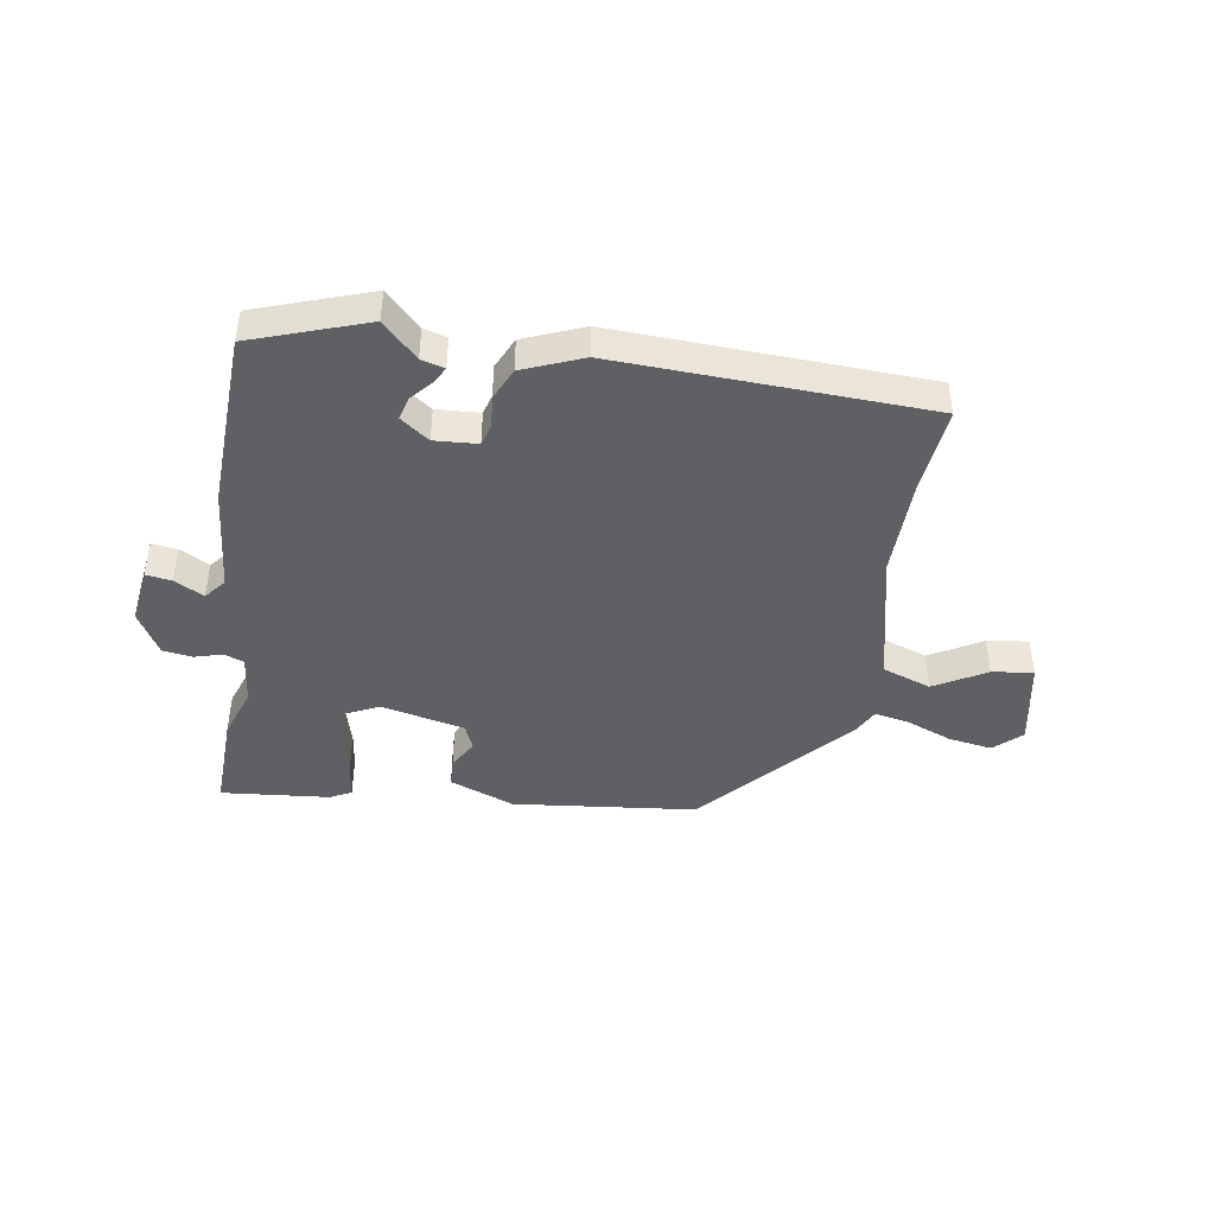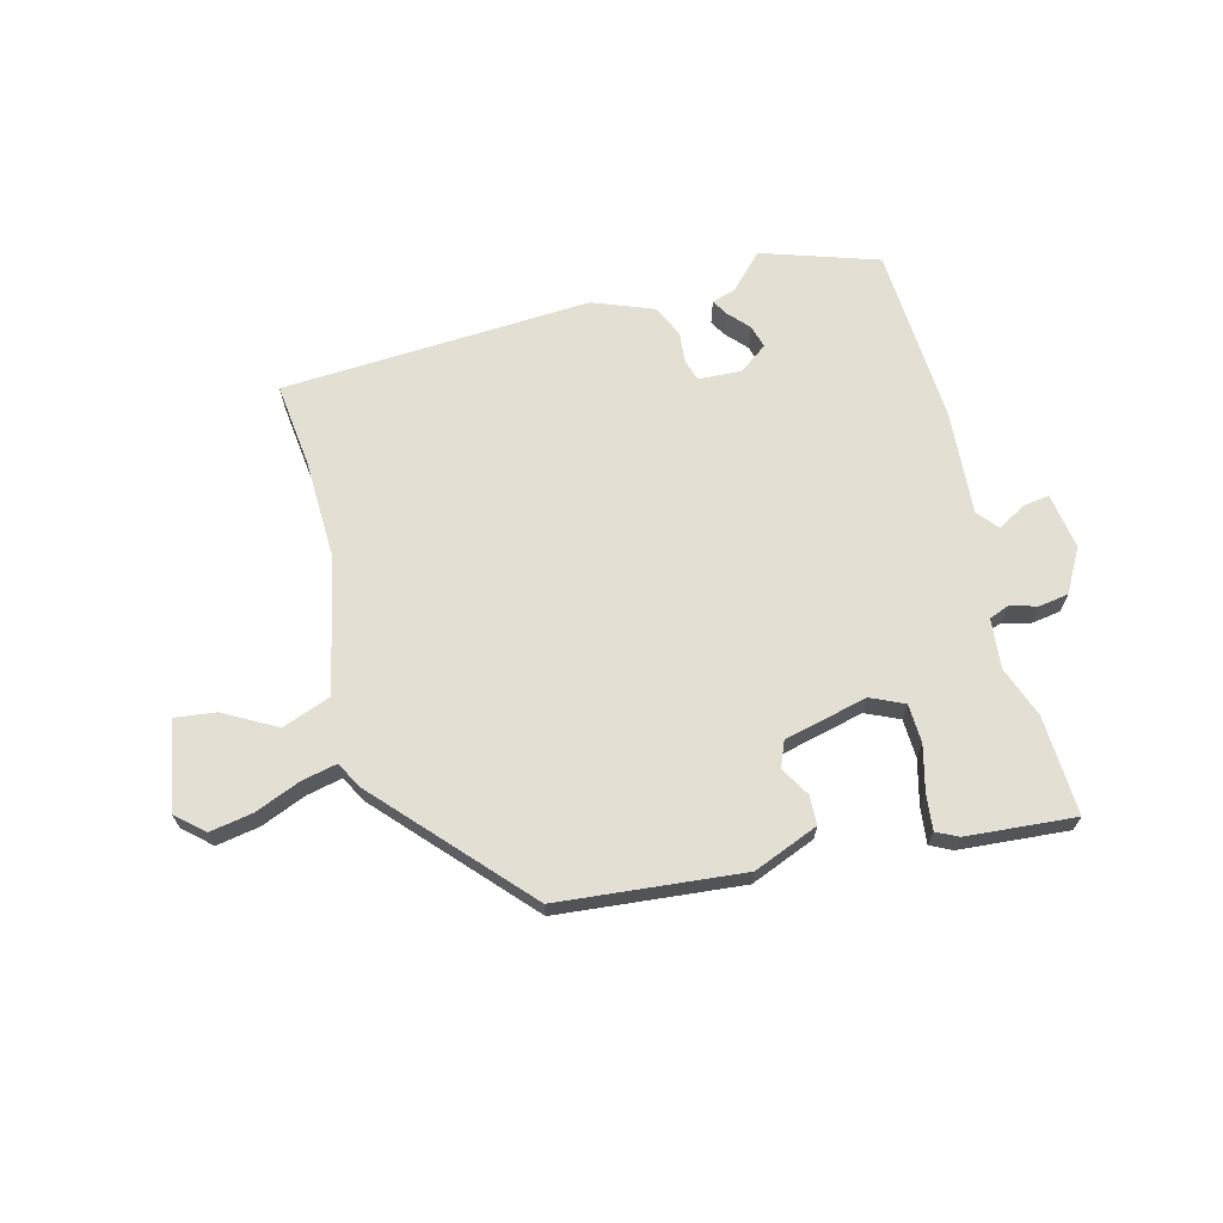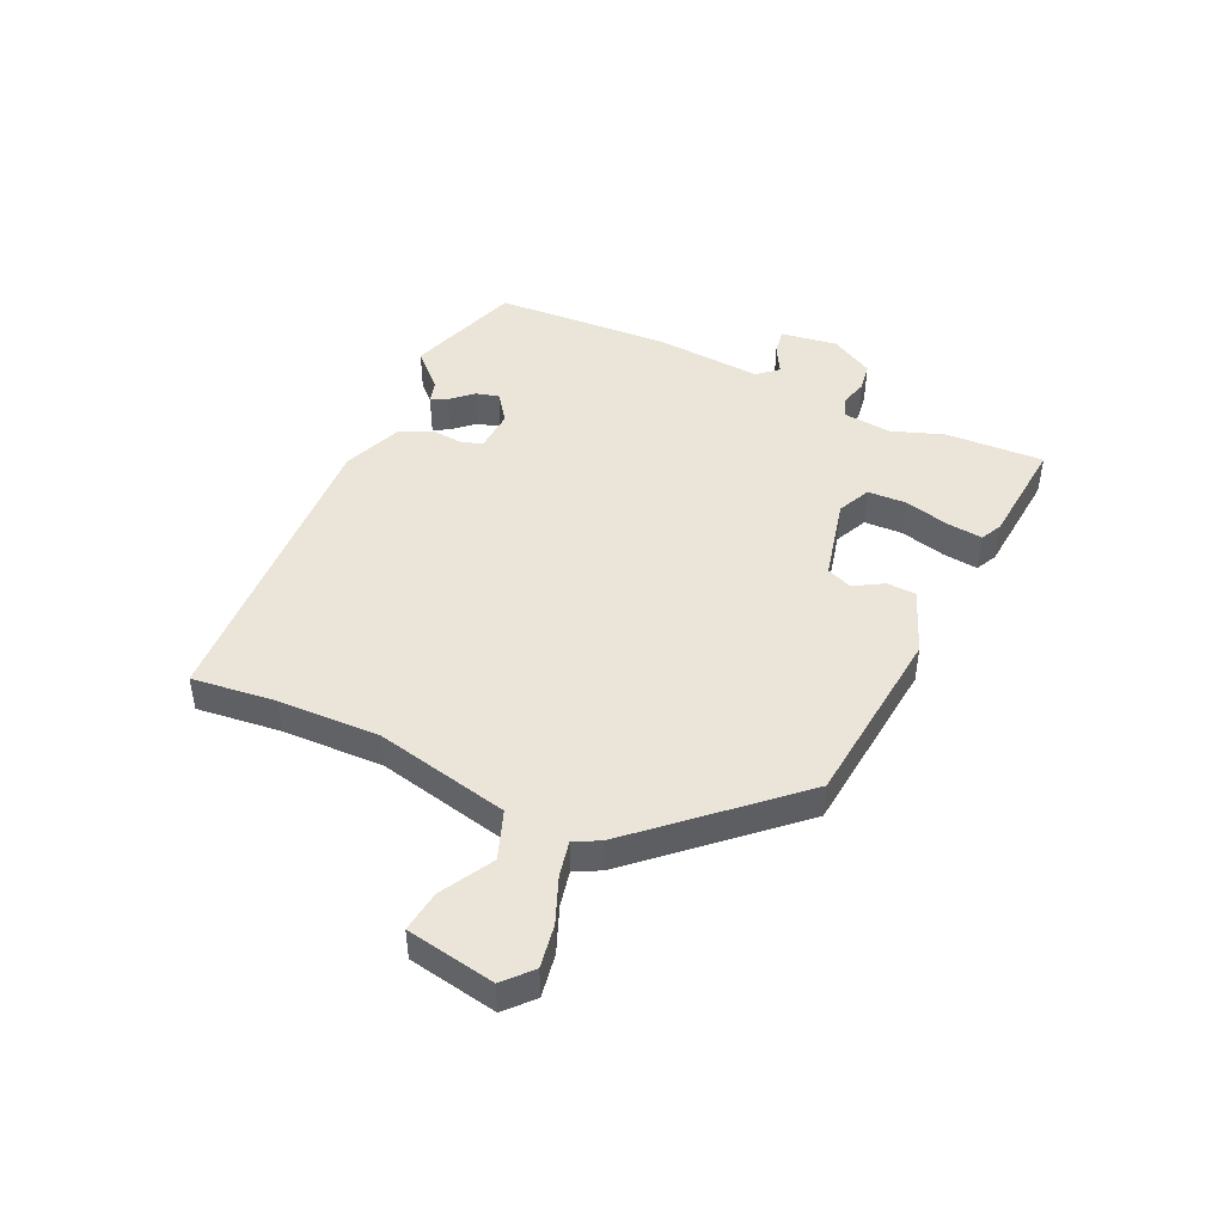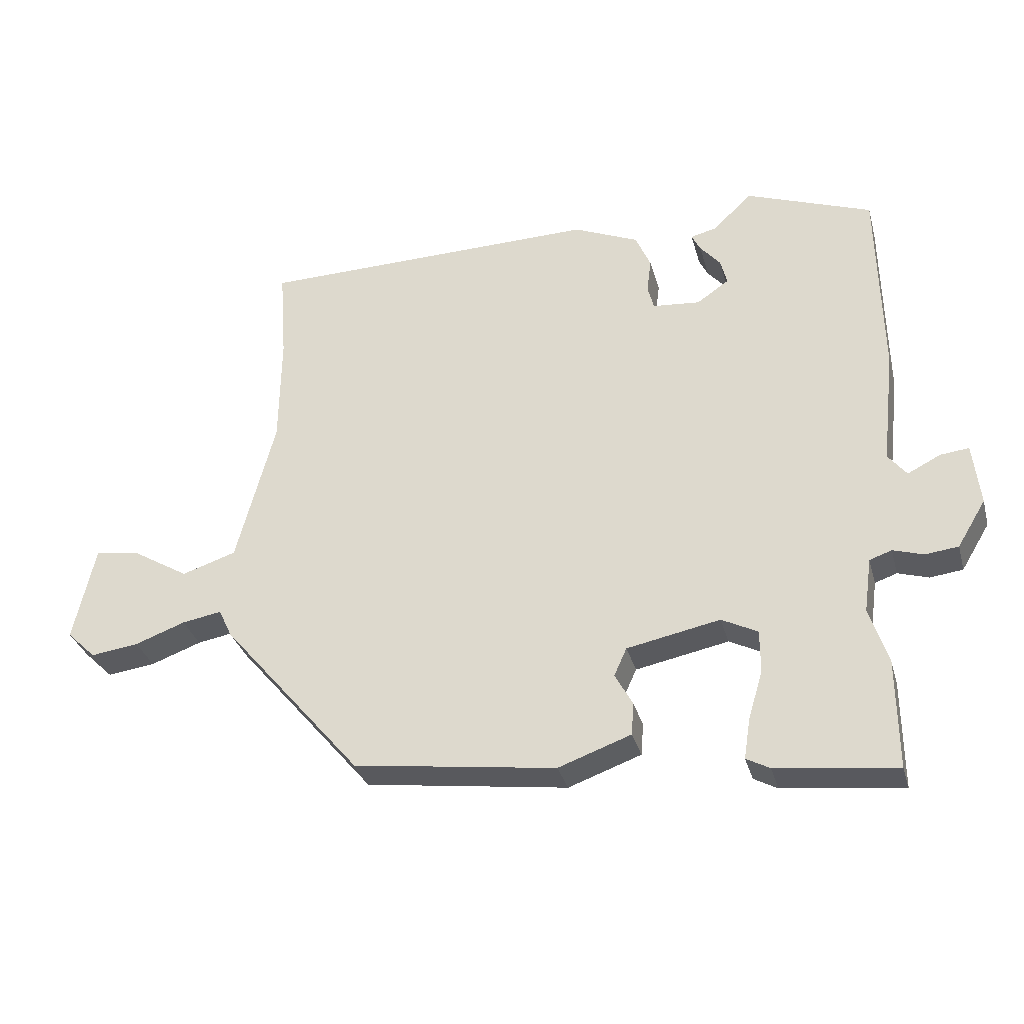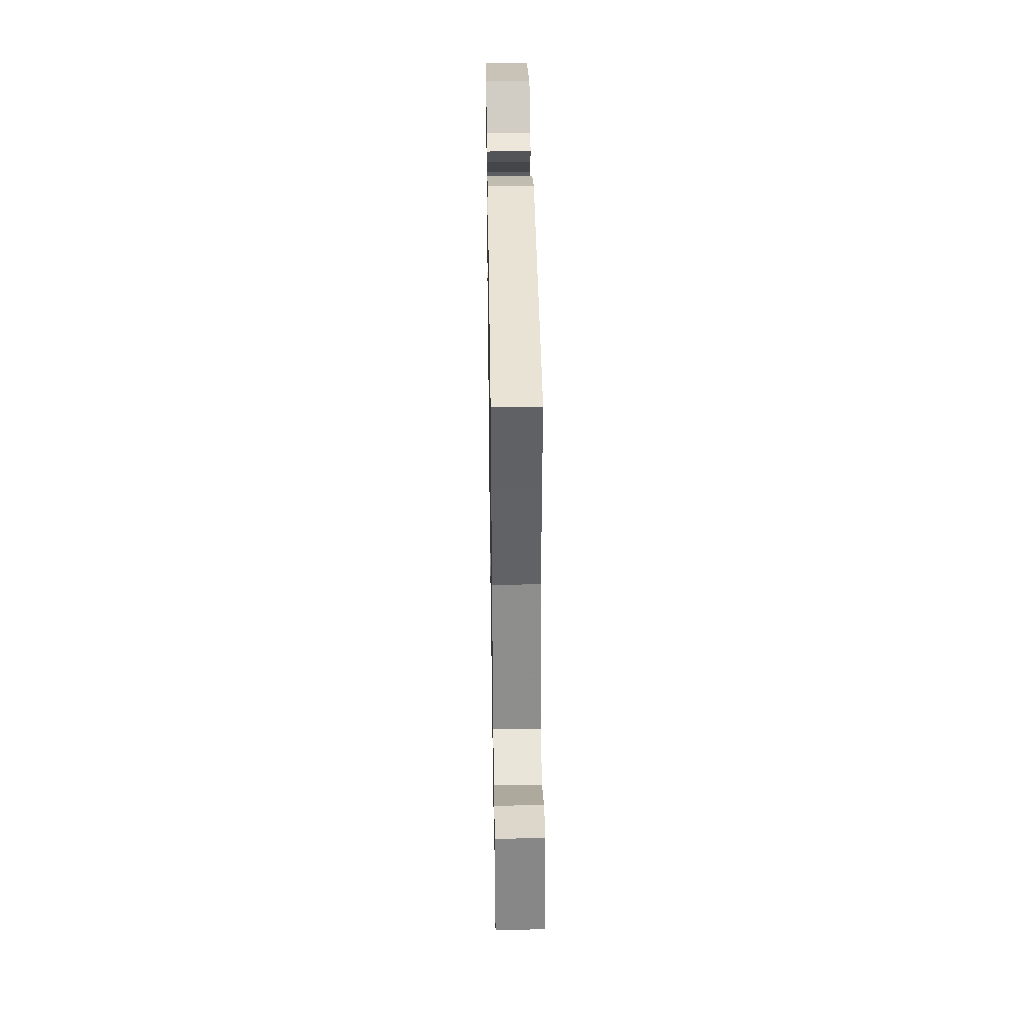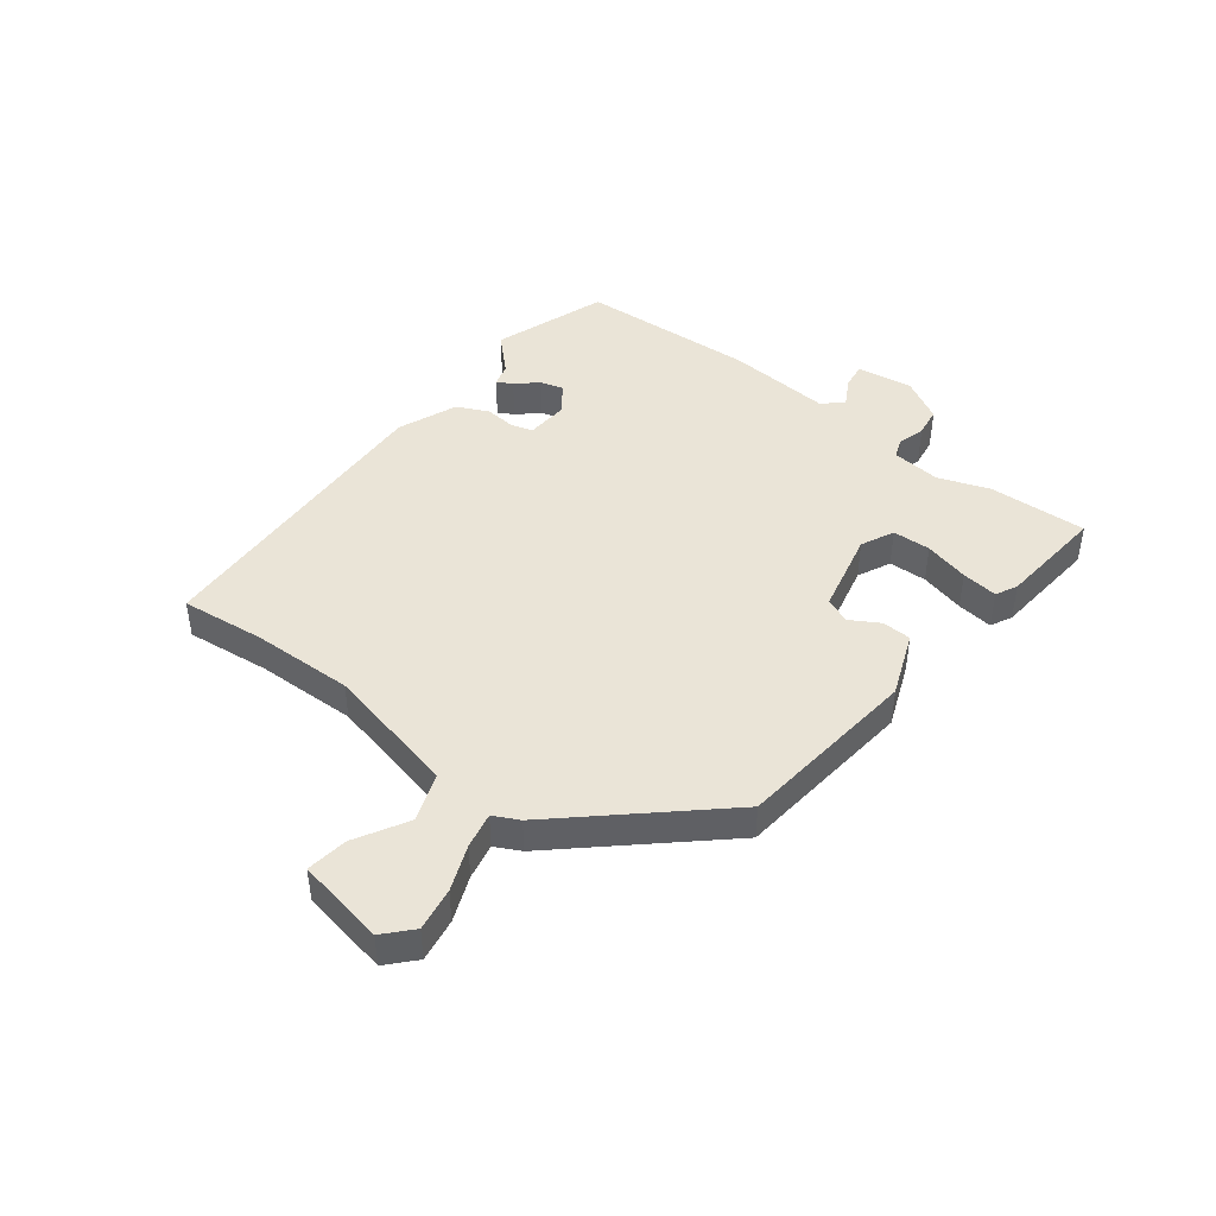
<metadata>
{"format":"obj","ext":"obj","renderer":"f3d","projection":"perspective","resolution":1024,"background":"white","views":[{"elev":-43.7,"azim":-10.6,"up":"+Y"},{"elev":67.0,"azim":163.1,"up":"+Y"},{"elev":45.5,"azim":112.7,"up":"+Y"},{"elev":-32.6,"azim":-165.2,"up":"+Z"},{"elev":40.1,"azim":89.1,"up":"+Z"},{"elev":43.9,"azim":125.8,"up":"+Y"}]}
</metadata>
<code>
v -0.5 0.07 -0.542
v -0.499 0.07 -0.369
v -0.47 0.07 -0.278
v -0.482 0.07 -0.192
v -0.517 0.07 -0.18
v -0.565 0.07 -0.195
v -0.617 0.07 -0.189
v -0.662 0.07 -0.115
v -0.651 0.07 -0.016
v -0.606 0.07 -0.021
v -0.554 0.07 -0.047
v -0.525 0.07 -0.01
v -0.546 0.07 0.174
v -0.541 0.07 0.485
v -0.342 0.07 0.56
v -0.28 0.07 0.501
v -0.239 0.07 0.491
v -0.253 0.07 0.463
v -0.285 0.07 0.425
v -0.295 0.07 0.384
v -0.244 0.07 0.349
v -0.169 0.07 0.356
v -0.159 0.07 0.394
v -0.166 0.07 0.449
v -0.142 0.07 0.505
v -0.039 0.07 0.55
v 0.503 0.07 0.542
v 0.492 0.07 0.394
v 0.494 0.07 0.216
v 0.555 0.07 -0.016
v 0.641 0.07 -0.044
v 0.73 0.07 0.01
v 0.802 0.07 0.022
v 0.836 0.07 -0.132
v 0.79 0.07 -0.177
v 0.714 0.07 -0.167
v 0.634 0.07 -0.138
v 0.571 0.07 -0.127
v 0.55 0.07 -0.172
v 0.328 0.07 -0.435
v 0.008 0.07 -0.479
v -0.107 0.07 -0.438
v -0.111 0.07 -0.387
v -0.083 0.07 -0.335
v -0.103 0.07 -0.291
v -0.25 0.07 -0.262
v -0.307 0.07 -0.291
v -0.307 0.07 -0.358
v -0.284 0.07 -0.436
v -0.274 0.07 -0.499
v -0.311 0.07 -0.519
v -0.5 0 -0.542
v -0.499 0 -0.369
v -0.47 0 -0.278
v -0.482 0 -0.192
v -0.517 0 -0.18
v -0.565 0 -0.195
v -0.617 0 -0.189
v -0.662 0 -0.115
v -0.651 0 -0.016
v -0.606 0 -0.021
v -0.554 0 -0.047
v -0.525 0 -0.01
v -0.546 0 0.174
v -0.541 0 0.485
v -0.342 0 0.56
v -0.28 0 0.501
v -0.239 0 0.491
v -0.253 0 0.463
v -0.285 0 0.425
v -0.295 0 0.384
v -0.244 0 0.349
v -0.169 0 0.356
v -0.159 0 0.394
v -0.166 0 0.449
v -0.142 0 0.505
v -0.039 0 0.55
v 0.503 0 0.542
v 0.492 0 0.394
v 0.494 0 0.216
v 0.555 0 -0.016
v 0.641 0 -0.044
v 0.73 0 0.01
v 0.802 0 0.022
v 0.836 0 -0.132
v 0.79 0 -0.177
v 0.714 0 -0.167
v 0.634 0 -0.138
v 0.571 0 -0.127
v 0.55 0 -0.172
v 0.328 0 -0.435
v 0.008 0 -0.479
v -0.107 0 -0.438
v -0.111 0 -0.387
v -0.083 0 -0.335
v -0.103 0 -0.291
v -0.25 0 -0.262
v -0.307 0 -0.291
v -0.307 0 -0.358
v -0.284 0 -0.436
v -0.274 0 -0.499
v -0.311 0 -0.519
f 1 2 3
f 51 1 3
f 50 51 3
f 49 50 3
f 48 49 3
f 47 48 3 4
f 46 47 4
f 45 46 4 5
f 42 43 44
f 41 42 44
f 40 41 44
f 39 40 44
f 38 39 44
f 38 44 45
f 35 36 37
f 34 35 37
f 33 34 37
f 32 33 37
f 31 32 37
f 30 31 37 38
f 38 45 5
f 30 38 5
f 29 30 5
f 26 27 28
f 25 26 28
f 24 25 28
f 23 24 28
f 22 23 28 29
f 16 17 18 19
f 16 19 20
f 15 16 20
f 14 15 20
f 13 14 20
f 12 13 20
f 9 10 11
f 8 9 11
f 7 8 11
f 6 7 11
f 5 6 11
f 29 5 11
f 22 29 11
f 21 22 11
f 12 20 21
f 21 12 11
f 54 53 52
f 54 52 102
f 54 102 101
f 54 101 100
f 54 100 99
f 55 54 99 98
f 55 98 97
f 56 55 97 96
f 95 94 93
f 95 93 92
f 95 92 91
f 95 91 90
f 95 90 89
f 96 95 89
f 88 87 86
f 88 86 85
f 88 85 84
f 88 84 83
f 88 83 82
f 89 88 82 81
f 56 96 89
f 56 89 81
f 56 81 80
f 79 78 77
f 79 77 76
f 79 76 75
f 79 75 74
f 80 79 74 73
f 70 69 68 67
f 71 70 67
f 71 67 66
f 71 66 65
f 71 65 64
f 71 64 63
f 62 61 60
f 62 60 59
f 62 59 58
f 62 58 57
f 62 57 56
f 62 56 80
f 62 80 73
f 62 73 72
f 72 71 63
f 62 63 72
f 1 52 53 2
f 2 53 54 3
f 3 54 55 4
f 4 55 56 5
f 5 56 57 6
f 6 57 58 7
f 7 58 59 8
f 8 59 60 9
f 9 60 61 10
f 10 61 62 11
f 11 62 63 12
f 12 63 64 13
f 13 64 65 14
f 14 65 66 15
f 15 66 67 16
f 16 67 68 17
f 17 68 69 18
f 18 69 70 19
f 19 70 71 20
f 20 71 72 21
f 21 72 73 22
f 22 73 74 23
f 23 74 75 24
f 24 75 76 25
f 25 76 77 26
f 26 77 78 27
f 27 78 79 28
f 28 79 80 29
f 29 80 81 30
f 30 81 82 31
f 31 82 83 32
f 32 83 84 33
f 33 84 85 34
f 34 85 86 35
f 35 86 87 36
f 36 87 88 37
f 37 88 89 38
f 38 89 90 39
f 39 90 91 40
f 40 91 92 41
f 41 92 93 42
f 42 93 94 43
f 43 94 95 44
f 44 95 96 45
f 45 96 97 46
f 46 97 98 47
f 47 98 99 48
f 48 99 100 49
f 49 100 101 50
f 50 101 102 51
f 51 102 52 1

</code>
